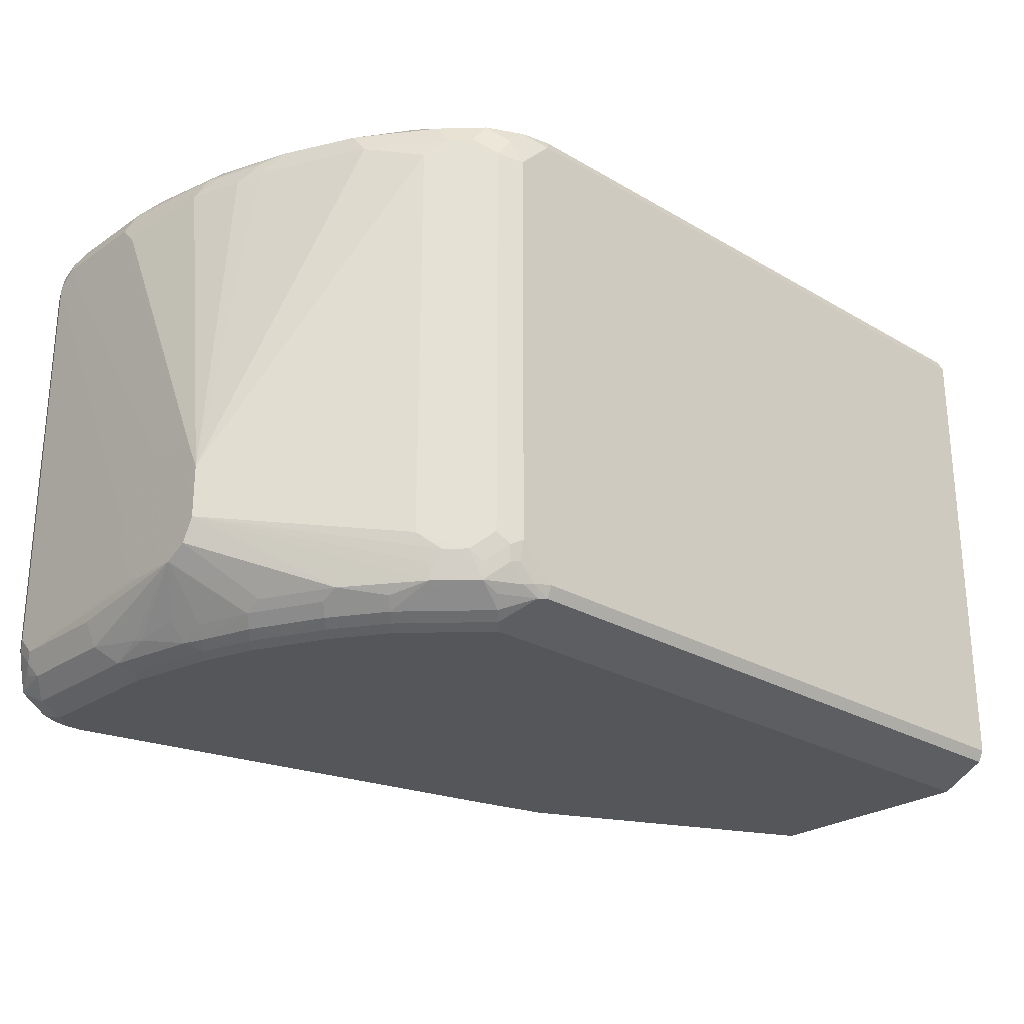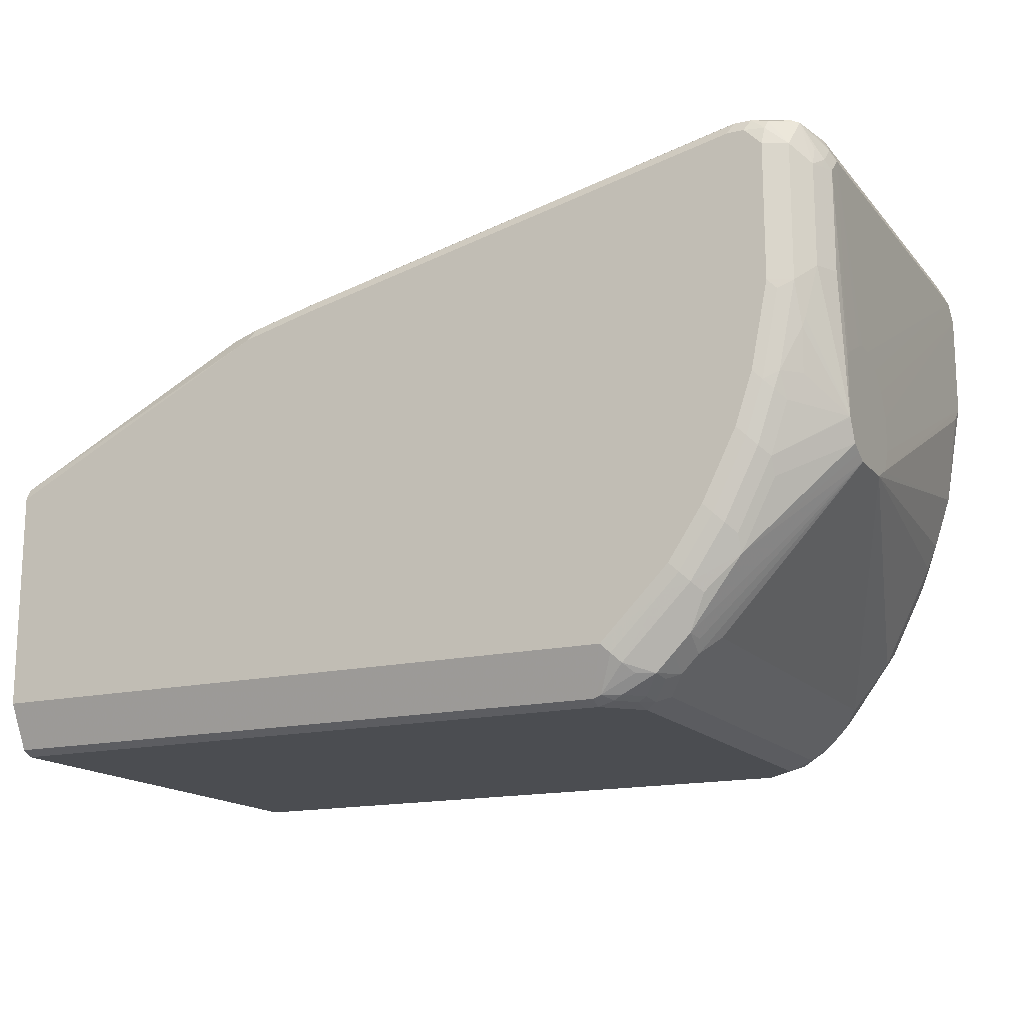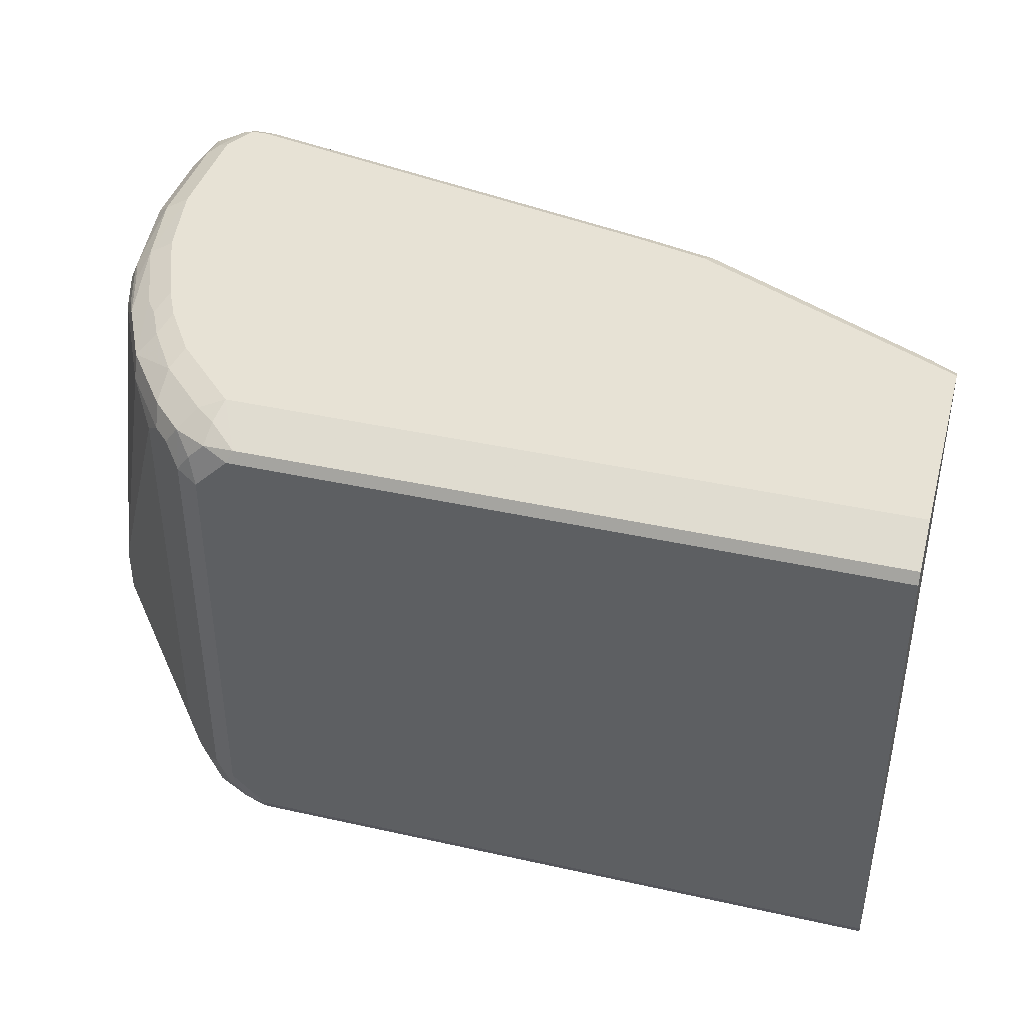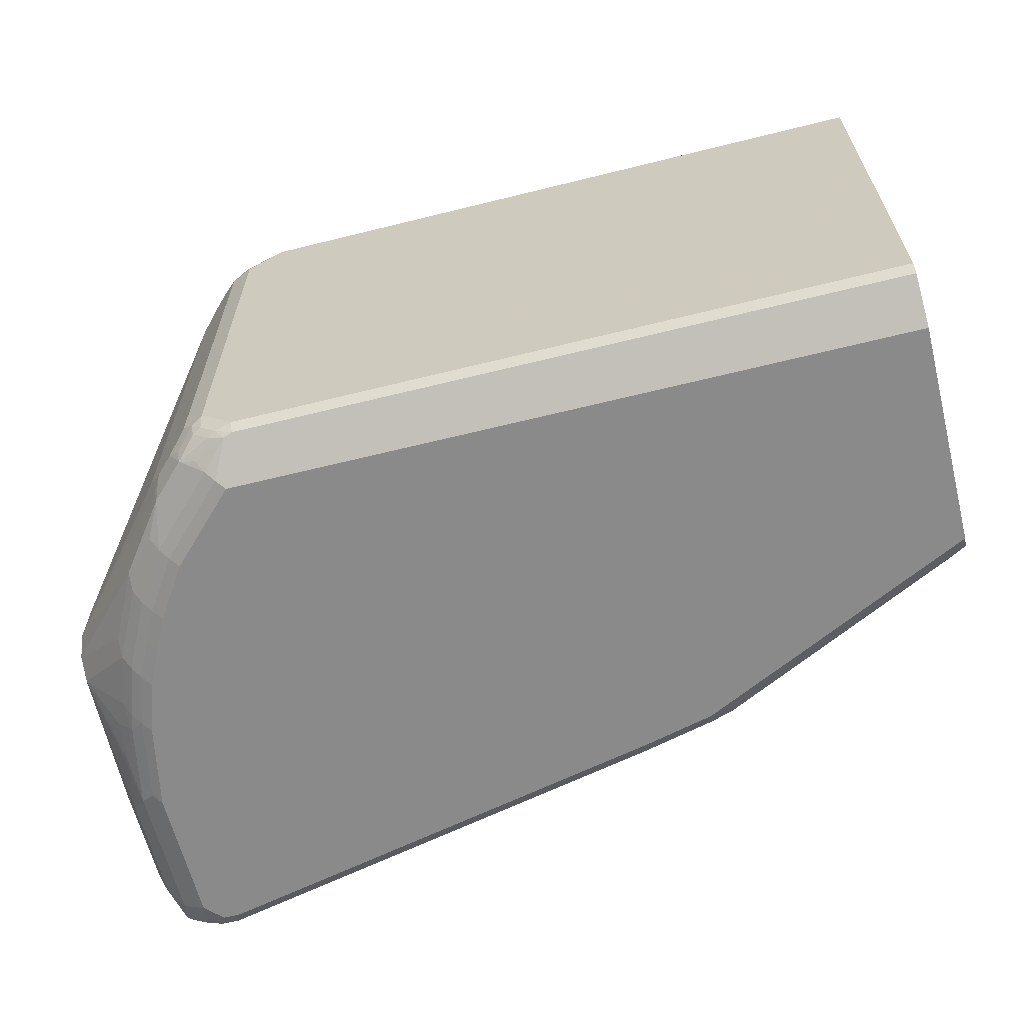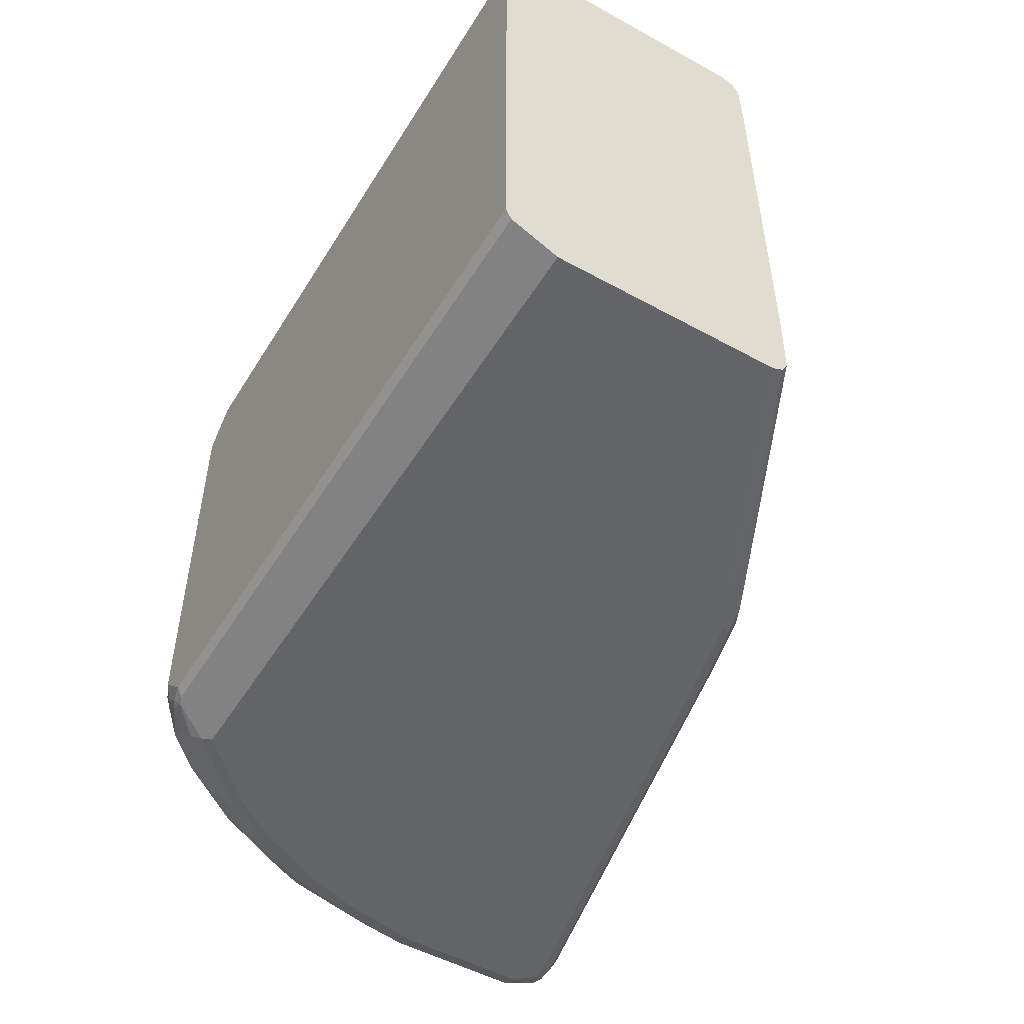
<metadata>
{"format":"obj","ext":"obj","renderer":"f3d","projection":"perspective","resolution":1024,"background":"white","views":[{"elev":-26.0,"azim":-42.9,"up":"+Z"},{"elev":-15.9,"azim":-153.9,"up":"+Y"},{"elev":40.4,"azim":15.3,"up":"+Z"},{"elev":-63.4,"azim":14.1,"up":"+Z"},{"elev":-51.1,"azim":59.1,"up":"+Z"}]}
</metadata>
<code>
v 0.2309 0 -0.1668
v 0.2309 0.006921 -0.1633
v 0.2309 -0.1355 -0.1668
v 0.0625 0.08338 -0.1668
v 0.07641 0.08684 -0.1598
v 0.09725 0.07643 -0.1598
v 0.1806 0.03474 -0.1598
v 0.2223 0.01388 -0.1598
v 0.2309 0.009631 -0.1579
v 0.05903 0.0903 -0.1633
v 0.2309 -0.1633 -0.1529
v -0.1772 -0.1355 -0.1668
v 0.02082 0.0938 -0.1668
v 0.01735 0.1008 -0.1633
v 0.2309 0.0112 -0.1146
v 0.2309 0.01041 -0.1563
v 0.0625 0.0938 -0.1563
v 0.2309 -0.1668 -0.1459
v -0.1668 -0.1633 -0.1529
v -0.1772 -0.1494 -0.1598
v -0.1824 -0.1407 -0.1642
v -0.2137 -0.1094 -0.1642
v -0.2084 -0.1042 -0.1668
v -0.1668 0.1355 -0.1668
v 0.02082 0.1042 -0.1563
v -0.1702 0.1424 -0.1633
v -0.2605 0.1668 -0.1563
v 0.2309 0.0112 0.1227
v 0.0625 0.0938 0.1563
v 0.2309 -0.1668 0.1459
v -0.1668 -0.1668 -0.1459
v -0.1772 -0.1642 -0.1472
v -0.1719 -0.1615 -0.1537
v -0.1876 -0.1459 -0.1602
v -0.2188 -0.0938 -0.1668
v -0.2293 -0.1042 -0.1602
v -0.2241 -0.09899 -0.1642
v -0.2605 0.1563 -0.1668
v 0.02082 0.1042 0.1563
v -0.264 0.1633 -0.1633
v -0.271 0.1668 -0.1563
v -0.2605 0.1668 0.1563
v 0.2309 0.011 0.1339
v 0.06948 0.0903 0.1598
v 0.02774 0.1008 0.1598
v 0.2309 -0.1633 0.1529
v -0.1668 -0.1668 0.1459
v -0.1876 -0.1668 -0.125
v -0.1876 -0.1642 -0.1368
v -0.1824 -0.1615 -0.1485
v -0.1928 -0.1511 -0.1537
v -0.2032 -0.1511 -0.1485
v -0.2137 -0.1407 -0.1485
v -0.2449 -0.06774 -0.1642
v -0.2397 -0.06252 -0.1668
v -0.2241 -0.1303 -0.1485
v -0.2345 -0.1094 -0.1537
v -0.2553 -0.08857 -0.1485
v -0.2501 -0.07293 -0.1602
v -0.271 0.1563 -0.1668
v 0.02082 0.1008 0.1633
v -0.2744 0.1633 -0.1633
v -0.2918 0.1668 -0.1459
v -0.271 0.1668 0.1563
v -0.2762 0.1642 0.1615
v -0.2605 0.1633 0.1633
v -0.1668 0.1424 0.1633
v 0.2309 0.01041 0.1563
v 0.06772 0.08857 0.1642
v 0.132 0.05906 0.1598
v 0.2309 -0.1355 0.1668
v -0.1632 -0.1633 0.1529
v -0.1824 -0.1615 0.1511
v -0.1876 -0.1668 0.125
v -0.2015 -0.1598 -0.1216
v -0.1945 -0.1633 -0.1285
v -0.1928 -0.1615 -0.1381
v -0.205 -0.1529 -0.1389
v -0.2119 -0.1494 -0.132
v -0.2501 -0.04169 -0.1668
v -0.2553 -0.04688 -0.1642
v -0.2258 -0.132 -0.1389
v -0.3137 -0.03124 -0.1042
v -0.2223 -0.1389 -0.132
v -0.2762 -0.04688 -0.1485
v -0.2553 -0.07816 -0.1537
v -0.3137 -0.02811 -0.1105
v -0.3137 -0.02778 -0.1112
v -0.3137 -0.02429 -0.1181
v -0.271 -0.03124 -0.1602
v -0.2814 0.1459 -0.1668
v -0.2827 0.1563 -0.1642
v -0.06772 0.1198 0.1642
v 0.02604 0.09899 0.1642
v -0.284 0.1615 -0.1615
v -0.2953 0.1633 -0.1529
v -0.2996 0.1615 -0.1511
v -0.2987 0.1633 -0.1459
v -0.3057 0.1598 -0.125
v -0.2918 0.1668 0.1459
v -0.271 0.1563 0.1668
v -0.271 0.1633 0.1633
v -0.297 0.1642 0.1511
v -0.2779 0.1598 0.1633
v -0.2553 0.1615 0.1642
v 0.2154 0.01737 0.1598
v 0.2309 0.006921 0.1633
v 0.0625 0.08338 0.1668
v 0.2309 -0 0.1668
v 0.1094 0.06774 0.1642
v 0.2137 0.01561 0.1642
v -0.1772 -0.1355 0.1668
v -0.1806 -0.1494 0.1598
v -0.2032 -0.1511 0.1511
v -0.1928 -0.1615 0.1407
v -0.2015 -0.1598 0.1285
v -0.2327 -0.1285 -0.1216
v -0.2657 -0.02605 -0.1642
v -0.2605 -0.02083 -0.1668
v -0.3137 -0.03124 -0.07293
v -0.2762 -0.03647 -0.1537
v -0.3137 -0.01107 -0.1247
v -0.2814 0 -0.1602
v -0.2814 0.06252 -0.1668
v -0.2953 0.1459 -0.1598
v 0.02082 0.0938 0.1668
v -0.1668 0.1355 0.1668
v -0.3057 0.1355 -0.1494
v -0.3061 0.1459 -0.1459
v -0.31 0.1407 -0.1407
v -0.31 0.1511 -0.1303
v -0.3061 0.1563 -0.1355
v -0.3126 0.1459 -0.125
v -0.3057 0.1598 0.125
v -0.2605 0.1563 0.1668
v -0.2814 0.1355 0.1668
v -0.31 0.1472 0.1355
v -0.2987 0.1598 0.1529
v -0.2883 0.1389 0.1633
v -0.2084 -0.1042 0.1668
v -0.2137 -0.1198 0.1615
v -0.1928 -0.1407 0.1615
v -0.2137 -0.1407 0.1511
v -0.2119 -0.1494 0.1389
v -0.2327 -0.1285 0.1285
v -0.2762 0.005191 -0.1642
v -0.271 0.01041 -0.1668
v -0.2849 -0.03474 0.1389
v -0.2918 -0.02083 0.1355
v -0.3023 0.01041 0.1355
v -0.3137 -0.02778 -0.06598
v -0.2536 -0.09726 0.1389
v -0.264 -0.07643 0.1389
v -0.3137 -0.01041 -0.125
v -0.2866 -0.005191 -0.1537
v -0.2849 0.01041 -0.1598
v -0.2866 0.0573 -0.1642
v -0.2953 0.06252 -0.1598
v -0.3057 0.07293 -0.1494
v -0.3092 0.1355 -0.1424
v -0.3126 0.1355 -0.1355
v -0.3137 0.02863 -0.1225
v -0.3137 0.03908 -0.1016
v -0.3137 0.04169 -0.0938
v -0.3126 0.1459 0.125
v -0.2814 0.06252 0.1668
v -0.2953 0.132 0.1598
v -0.3126 0.1355 0.1355
v -0.3092 0.1389 0.1424
v -0.3074 0.1485 0.1407
v -0.3057 0.132 0.1494
v -0.2188 -0.0938 0.1668
v -0.2241 -0.1094 0.1615
v -0.2241 -0.1303 0.1511
v -0.2223 -0.1389 0.1389
v -0.2762 -0.04688 0.1511
v -0.2831 -0.03297 0.1476
v -0.3057 0.06947 0.1494
v -0.3126 0.07293 0.1355
v -0.3126 0.06252 0.125
v -0.3137 -0.02556 -0.06154
v -0.2936 -0.00173 0.1476
v -0.2953 0.006921 0.1494
v -0.2553 -0.08857 0.1511
v -0.3137 0.02083 -0.125
v -0.3126 0.07293 -0.1355
v -0.3092 0.07293 -0.1424
v -0.2987 0.04169 -0.1529
v -0.297 0.03647 -0.1537
v -0.2953 0.01041 -0.1494
v -0.3137 0.04169 -0.08338
v -0.3137 0.03474 -0.06947
v -0.2953 0.05906 0.1598
v -0.2849 0.006921 0.1598
v -0.271 0.01041 0.1668
v -0.3137 0.02429 -0.05906
v -0.3137 0.01737 -0.05557
v -0.3137 0.01672 -0.05524
v -0.3137 0.01041 -0.05211
v -0.3092 0.07643 0.1424
v -0.2397 -0.06252 0.1668
v -0.2449 -0.07816 0.1615
v -0.264 -0.04515 0.1598
v -0.2866 -0.01561 0.1511
v -0.297 0.02605 0.1511
v -0.3137 -0.01041 -0.05211
v -0.3137 -0.01737 -0.05557
v -0.3137 -0.02181 -0.05779
v -0.3137 -0.02429 -0.05906
v -0.2501 -0.04169 0.1668
v -0.2553 -0.0573 0.1615
f 106 111 107
f 107 111 109
f 109 111 110
f 112 140 141
f 97 99 98
f 112 142 113
f 113 142 114
f 105 135 127
f 114 142 141
f 112 141 142
f 104 139 136
f 99 132 131
f 103 137 138
f 103 134 137
f 101 104 136
f 101 105 102
f 101 135 105
f 100 134 103
f 99 165 134
f 99 133 165
f 99 131 133
f 114 141 143
f 104 138 139
f 114 143 144
f 128 159 187
f 114 116 115
f 128 160 130
f 128 187 160
f 97 132 99
f 125 159 128
f 125 158 159
f 124 146 157
f 124 147 146
f 124 157 158
f 123 156 146
f 123 155 156
f 114 144 116
f 121 155 123
f 121 122 154
f 120 153 148
f 120 152 153
f 120 145 152
f 120 150 151
f 120 149 150
f 120 148 149
f 118 147 119
f 118 146 147
f 116 144 145
f 121 154 155
f 97 131 132
f 83 89 88
f 97 129 130
f 83 191 164
f 83 192 191
f 83 196 192
f 83 197 196
f 83 198 197
f 83 199 198
f 83 206 199
f 83 207 206
f 83 208 207
f 83 209 208
f 83 164 163
f 83 181 209
f 83 120 151
f 82 84 83
f 81 90 118
f 80 118 119
f 80 81 118
f 79 117 84
f 75 78 76
f 75 79 78
f 75 117 79
f 75 145 117
f 83 151 181
f 83 163 162
f 83 162 185
f 83 185 154
f 97 128 129
f 97 125 128
f 95 97 96
f 95 125 97
f 93 127 126
f 93 105 127
f 93 126 94
f 92 125 95
f 91 125 92
f 91 158 125
f 91 124 158
f 90 146 118
f 90 123 146
f 90 121 123
f 85 122 121
f 85 89 122
f 83 145 120
f 83 117 145
f 83 84 117
f 83 88 87
f 128 130 129
f 83 122 89
f 83 154 122
f 97 130 131
f 130 161 131
f 143 174 175
f 131 161 133
f 172 202 173
f 172 201 202
f 169 178 171
f 169 200 178
f 168 200 169
f 168 179 200
f 168 206 179
f 168 199 206
f 168 198 199
f 168 197 198
f 173 202 184
f 168 196 197
f 167 178 193
f 167 171 178
f 166 194 195
f 166 193 194
f 165 192 168
f 165 191 192
f 161 185 162
f 160 186 161
f 160 187 186
f 158 188 159
f 168 192 196
f 173 184 174
f 176 184 203
f 176 203 194
f 75 116 145
f 203 211 210
f 202 211 203
f 202 210 211
f 201 210 202
f 194 210 195
f 194 203 210
f 184 202 203
f 183 193 205
f 183 194 193
f 183 204 194
f 180 209 181
f 179 209 180
f 179 208 209
f 179 207 208
f 179 206 207
f 178 205 193
f 178 183 205
f 178 200 179
f 176 182 177
f 176 183 182
f 176 204 183
f 176 194 204
f 158 189 188
f 130 160 161
f 156 189 158
f 154 156 155
f 143 175 144
f 141 174 143
f 141 173 174
f 140 173 141
f 140 172 173
f 138 171 167
f 138 169 171
f 138 170 169
f 138 167 139
f 137 170 138
f 144 175 145
f 137 169 170
f 137 165 168
f 136 193 166
f 136 167 193
f 136 139 167
f 134 165 137
f 133 191 165
f 133 164 191
f 133 163 164
f 133 162 163
f 133 161 162
f 137 168 169
f 145 175 152
f 146 156 158
f 146 158 157
f 154 190 156
f 154 189 190
f 154 188 189
f 154 159 188
f 154 187 159
f 154 186 187
f 154 161 186
f 154 185 161
f 152 184 153
f 152 174 184
f 152 175 174
f 150 183 178
f 150 182 183
f 150 181 151
f 150 180 181
f 150 179 180
f 150 178 179
f 149 182 150
f 149 177 182
f 149 176 177
f 148 176 149
f 148 184 176
f 148 153 184
f 156 190 189
f 74 115 116
f 54 80 55
f 73 114 115
f 22 36 37
f 22 34 36
f 22 35 23
f 21 34 22
f 21 33 34
f 20 33 21
f 19 33 20
f 19 32 33
f 19 31 32
f 18 48 31
f 22 37 35
f 18 74 48
f 18 30 47
f 17 39 29
f 17 25 39
f 15 29 28
f 15 17 29
f 14 27 25
f 14 26 27
f 14 25 17
f 13 26 14
f 13 24 26
f 18 47 74
f 12 22 23
f 24 38 26
f 25 42 39
f 34 51 52
f 33 51 34
f 33 52 51
f 33 50 52
f 32 50 33
f 32 49 50
f 31 49 32
f 31 48 49
f 30 72 47
f 30 46 72
f 25 27 42
f 29 45 44
f 28 44 43
f 28 29 44
f 27 64 42
f 27 100 64
f 27 63 100
f 27 41 63
f 27 62 41
f 27 40 62
f 26 40 27
f 26 38 40
f 29 39 45
f 12 21 22
f 12 20 21
f 12 19 20
f 1 147 124
f 1 119 147
f 1 80 119
f 1 55 80
f 1 35 55
f 1 23 35
f 1 12 23
f 1 3 12
f 1 11 3
f 1 18 11
f 1 124 91
f 1 30 18
f 1 71 46
f 1 109 71
f 1 107 109
f 1 68 107
f 1 43 68
f 1 28 43
f 1 15 28
f 1 16 15
f 1 9 16
f 1 2 9
f 1 46 30
f 1 91 60
f 1 60 38
f 1 38 24
f 11 31 19
f 11 18 31
f 10 14 17
f 8 16 9
f 7 16 8
f 6 16 7
f 5 17 15
f 5 10 17
f 5 16 6
f 73 115 74
f 4 14 10
f 4 13 14
f 3 19 12
f 3 11 19
f 2 10 5
f 2 4 10
f 2 8 9
f 2 7 8
f 2 6 7
f 2 5 6
f 1 4 2
f 1 13 4
f 1 24 13
f 34 52 53
f 34 53 36
f 5 15 16
f 35 54 55
f 65 104 101
f 65 138 104
f 65 103 138
f 65 102 66
f 65 101 102
f 64 103 65
f 64 100 103
f 63 134 100
f 63 99 134
f 63 98 99
f 66 105 67
f 63 97 98
f 62 95 96
f 62 92 95
f 61 67 93
f 61 94 69
f 61 93 94
f 60 92 62
f 60 91 92
f 59 90 81
f 59 121 90
f 59 86 121
f 63 96 97
f 66 102 105
f 67 105 93
f 68 70 106
f 35 37 54
f 73 113 114
f 72 113 73
f 72 112 113
f 71 140 112
f 71 172 140
f 71 201 172
f 71 210 201
f 71 195 210
f 71 166 195
f 71 136 166
f 71 101 136
f 71 135 101
f 71 127 135
f 71 126 127
f 71 108 126
f 71 109 108
f 70 111 106
f 70 110 111
f 69 109 110
f 69 126 108
f 69 94 126
f 68 106 107
f 58 89 85
f 58 88 89
f 69 108 109
f 58 83 87
f 45 61 69
f 44 70 68
f 44 110 70
f 44 69 110
f 44 45 69
f 43 44 68
f 42 67 61
f 42 66 67
f 42 65 66
f 42 64 65
f 46 71 112
f 41 96 63
f 39 61 45
f 38 62 40
f 38 60 62
f 36 54 37
f 36 59 54
f 36 58 59
f 36 57 58
f 36 56 57
f 58 87 88
f 36 53 56
f 39 42 61
f 46 112 72
f 41 62 96
f 47 73 74
f 58 121 86
f 47 72 73
f 58 85 121
f 56 84 82
f 56 58 57
f 56 83 58
f 56 82 83
f 54 59 81
f 53 84 56
f 53 79 84
f 52 79 53
f 54 81 80
f 52 76 78
f 48 74 116
f 48 116 75
f 52 78 79
f 48 75 76
f 48 76 49
f 49 76 77
f 58 86 59
f 50 77 52
f 52 77 76
f 49 77 50

</code>
